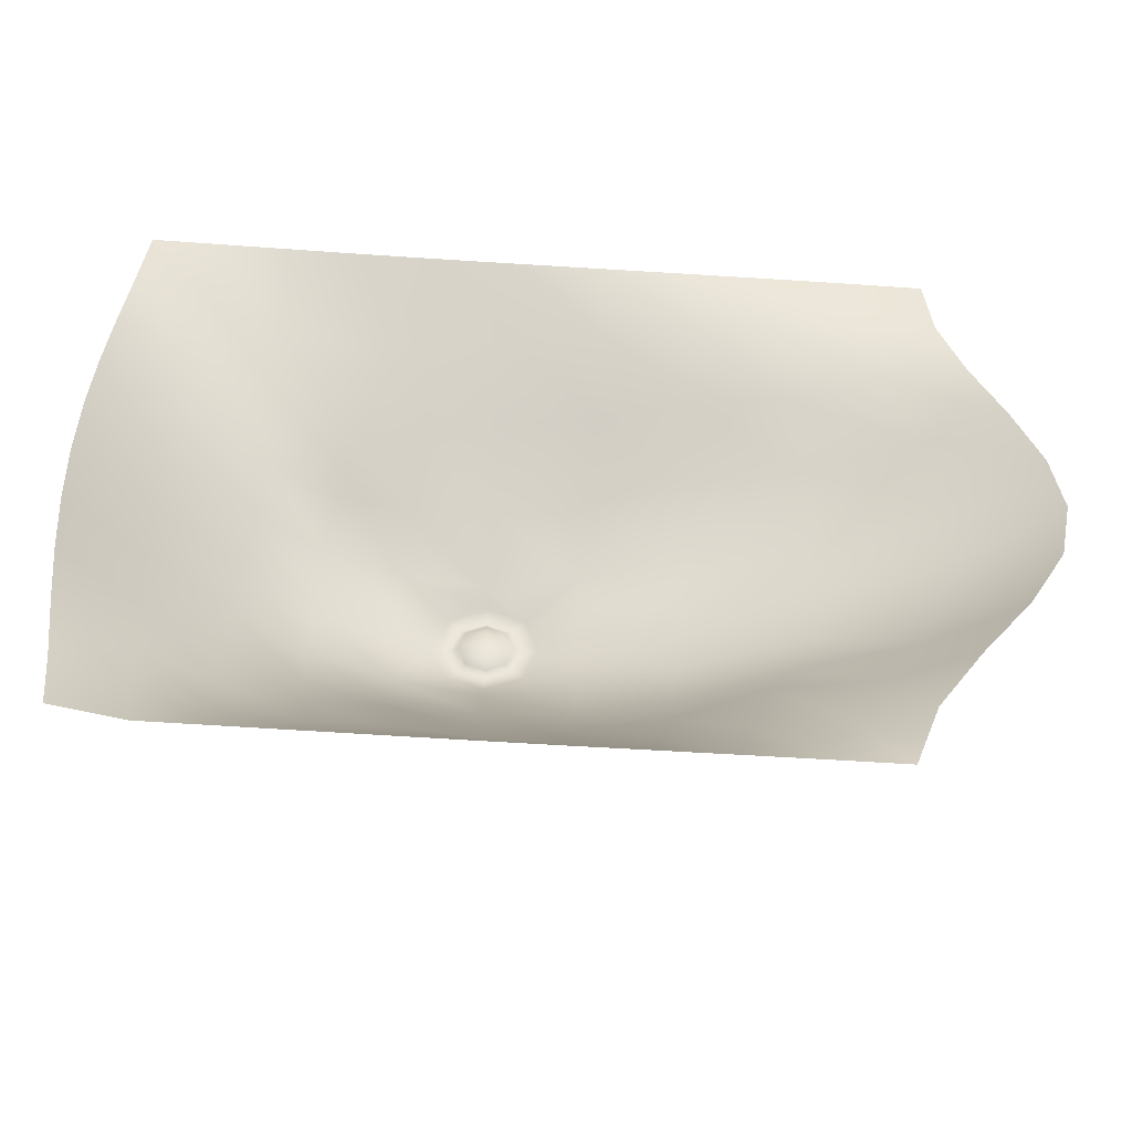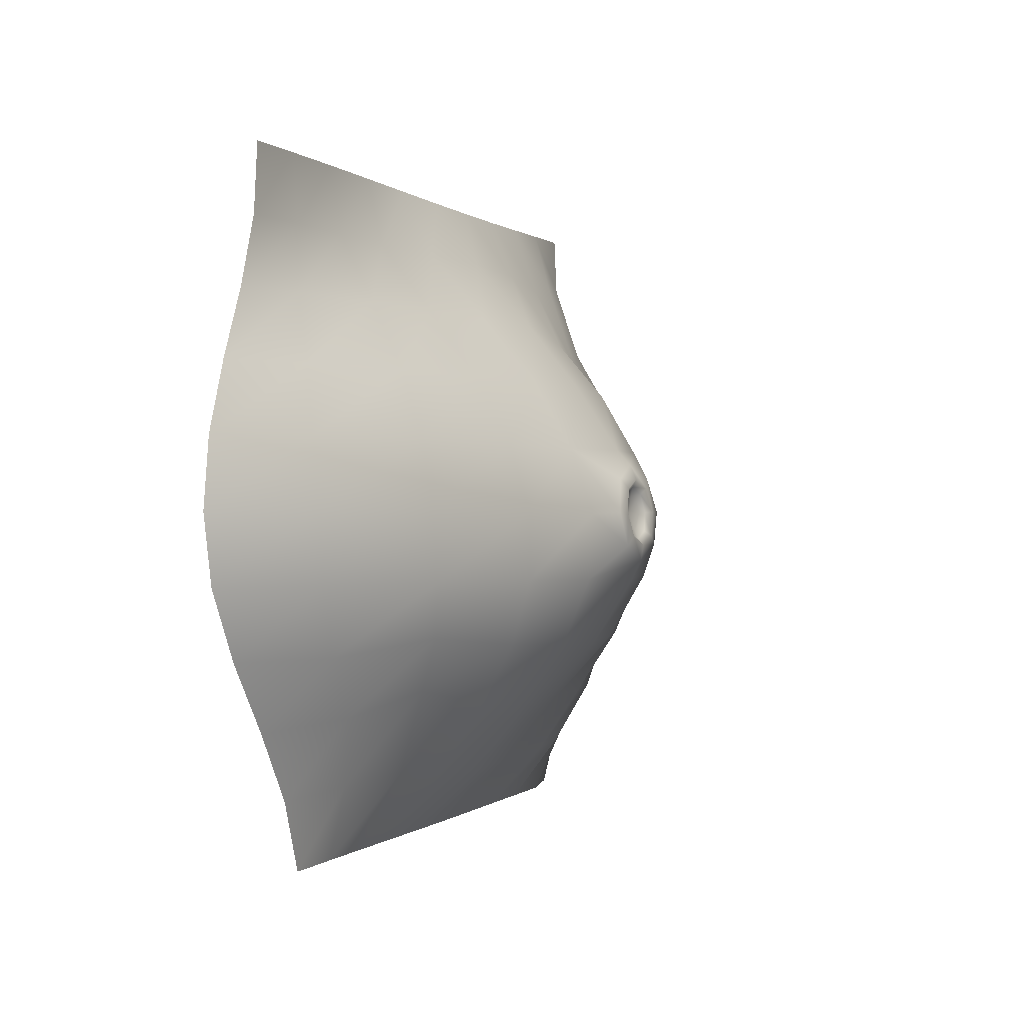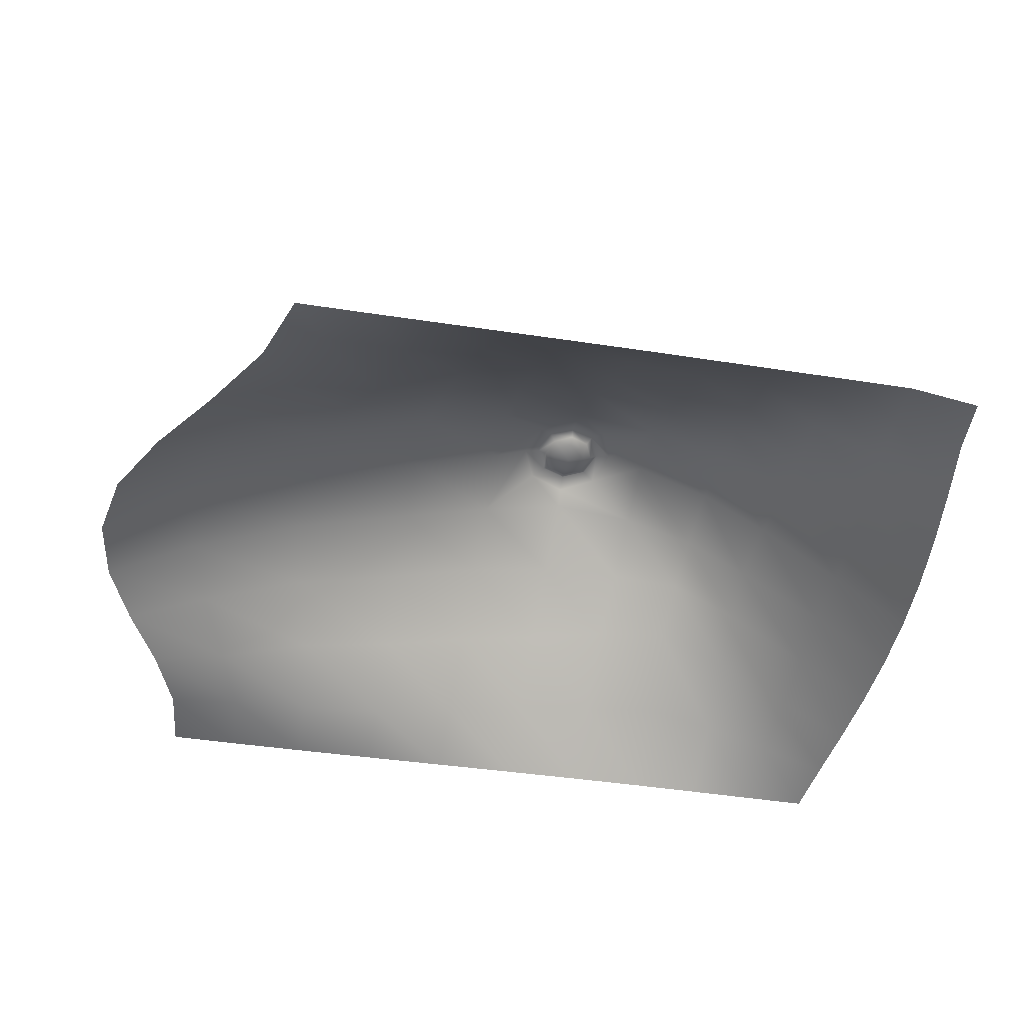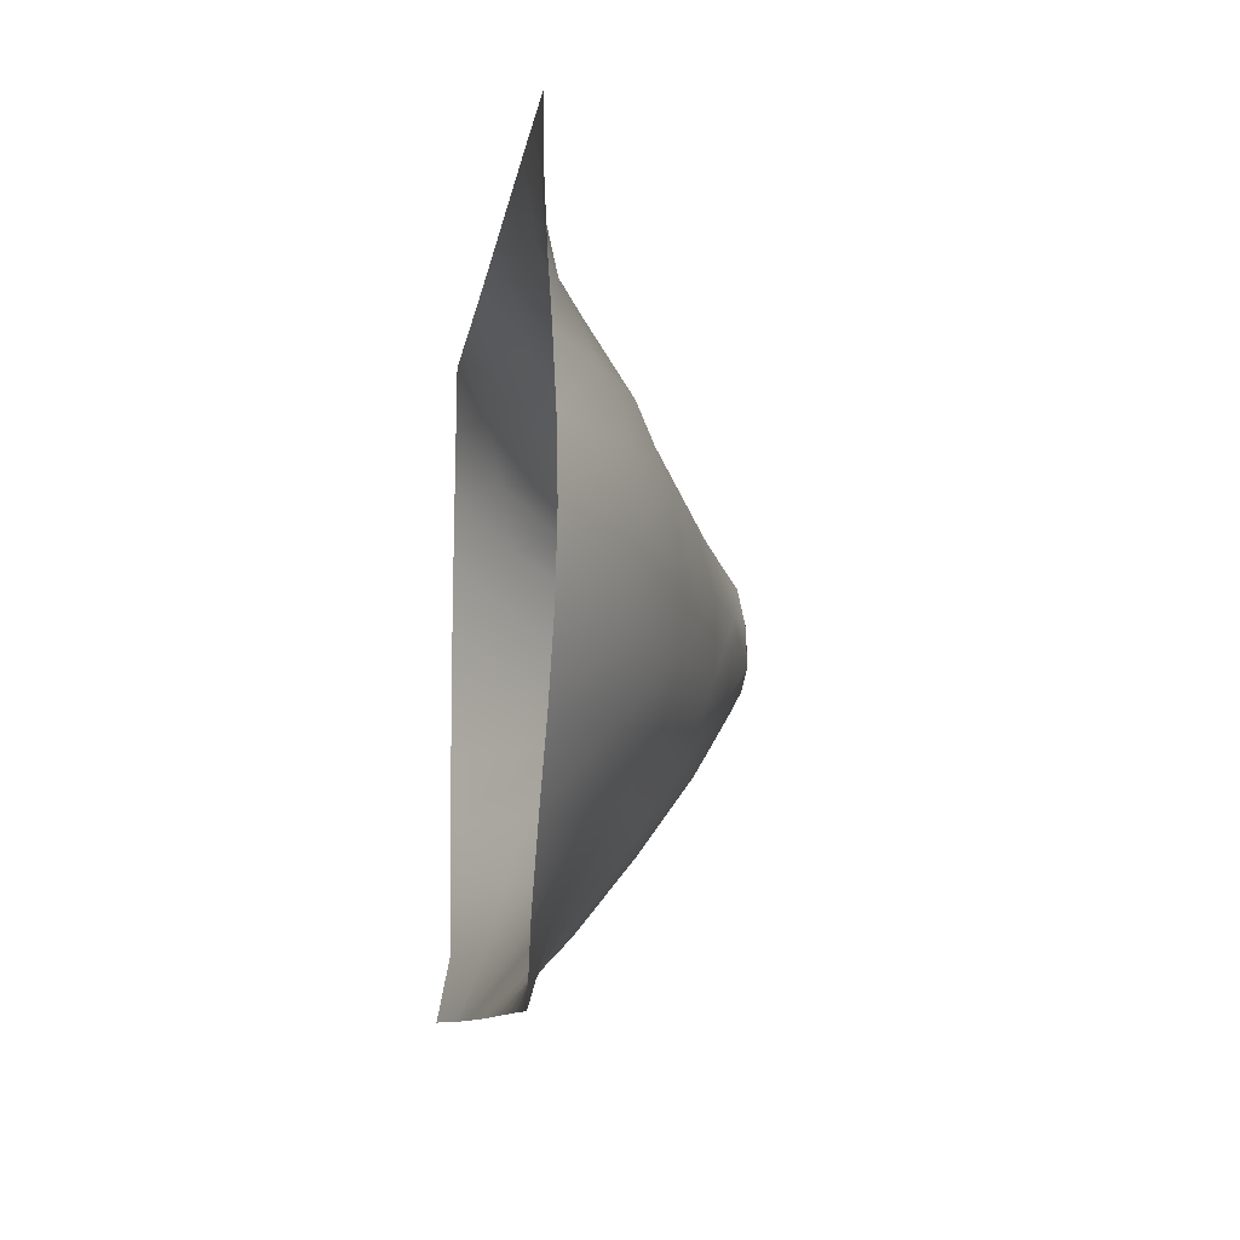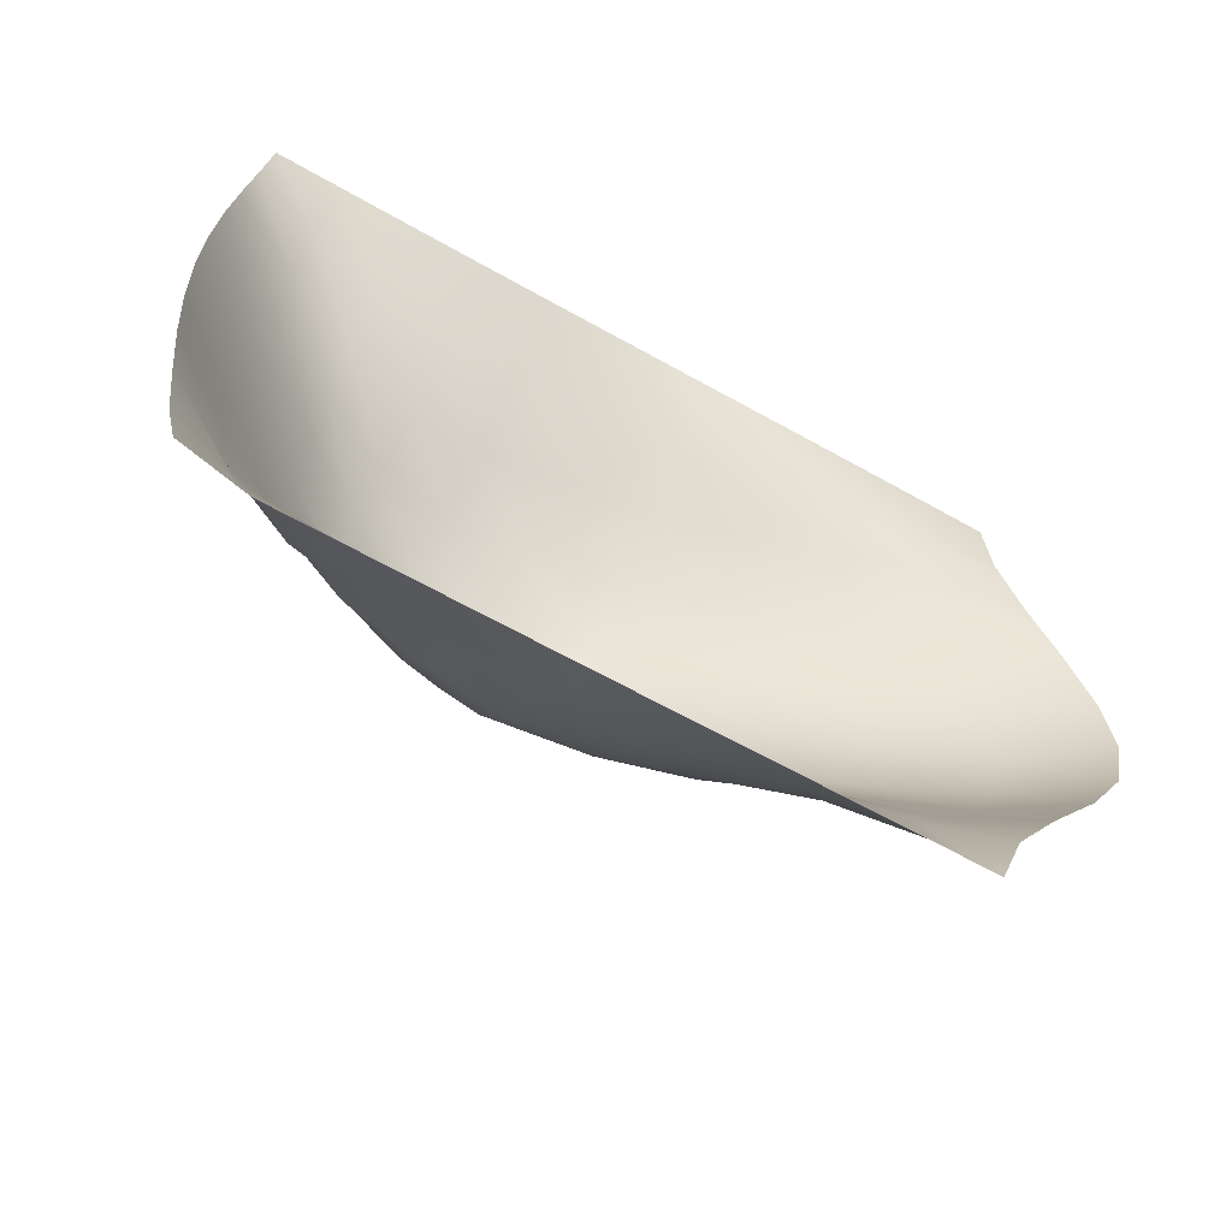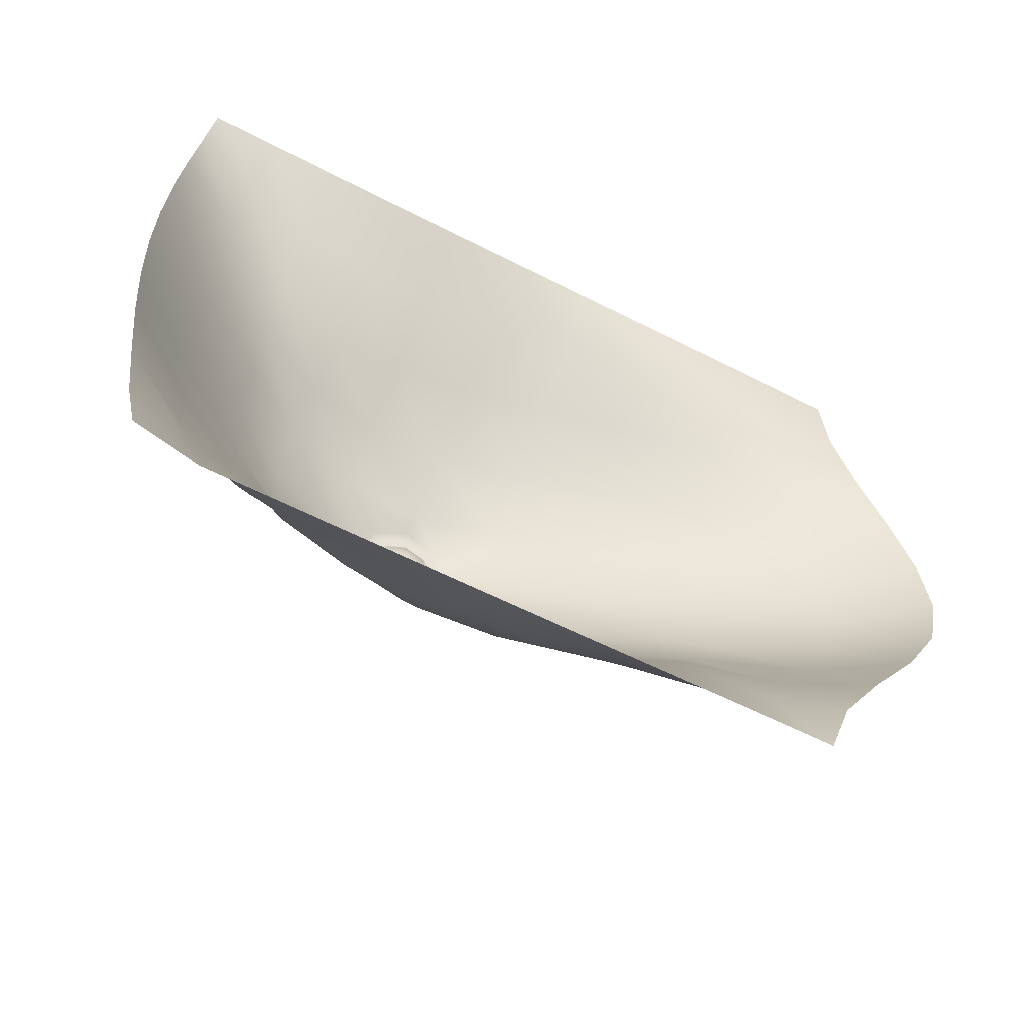
<metadata>
{"format":"obj","ext":"obj","renderer":"f3d","projection":"perspective","resolution":1024,"background":"white","views":[{"elev":-48.1,"azim":-4.8,"up":"+Z"},{"elev":0.5,"azim":111.2,"up":"+Z"},{"elev":-47.6,"azim":170.0,"up":"+Y"},{"elev":-9.3,"azim":81.8,"up":"+Z"},{"elev":-62.0,"azim":-30.2,"up":"+Z"},{"elev":-56.9,"azim":-28.6,"up":"+Z"}]}
</metadata>
<code>
g default
v -1.244 -0.01892 1.21
v -0.9994 -0.01892 1.21
v -0.7498 -0.01892 1.21
v -0.4919 -0.01892 1.211
v -0.2052 -0.01892 1.213
v 0.09955 -0.01892 1.218
v 0.416 -0.01892 1.223
v 0.7349 -0.01892 1.229
v 1.043 -0.01892 1.234
v 1.327 -0.01892 1.237
v 1.586 -0.01892 1.239
v -1.273 -0.01892 0.9682
v -1.027 0.07032 0.9682
v -0.765 0.1342 0.9446
v -0.4903 0.1759 0.9141
v -0.2135 0.1736 0.9561
v 0.09175 0.1469 0.9752
v 0.4078 0.09403 0.9808
v 0.7282 0.03583 0.9867
v 1.041 0.0207 0.9919
v 1.343 0.006828 0.9953
v 1.61 -0.01892 0.9967
v -1.303 -0.01891 0.7261
v -1.056 0.133 0.7261
v -0.7753 0.257 0.6658
v -0.4875 0.3457 0.607
v -0.2186 0.3767 0.6739
v 0.07548 0.3587 0.7324
v 0.3955 0.2996 0.7378
v 0.7193 0.2203 0.7439
v 1.079 0.1587 0.7494
v 1.421 0.04645 0.7532
v 1.698 -0.01892 0.7546
v -1.329 -0.01891 0.4841
v -1.072 0.1717 0.4841
v -0.7686 0.3535 0.4461
v -0.5134 0.481 0.4259
v -0.252 0.5435 0.4696
v 0.058 0.5509 0.4895
v 0.3817 0.4985 0.4947
v 0.7214 0.4025 0.5009
v 1.135 0.2973 0.5068
v 1.524 0.1322 0.511
v 1.815 -0.01892 0.5126
v -1.346 -0.01891 0.242
v -1.075 0.203 0.242
v -0.768 0.4237 0.2419
v -0.5362 0.5758 0.242
v -0.2688 0.673 0.2434
v 0.04617 0.71 0.2468
v 0.3705 0.6357 0.2519
v 0.719 0.5329 0.2581
v 1.17 0.39 0.2643
v 1.601 0.1888 0.2688
v 1.91 -0.01891 0.2705
v -1.352 -0.01892 0
v -1.092 0.2072 0
v -0.7966 0.453 0
v -0.5529 0.6241 0
v -0.272 0.7476 0.001103
v 0.3657 0.7212 0.009457
v 0.7124 0.6018 0.01571
v 1.173 0.4249 0.02209
v 1.625 0.22 0.02674
v 1.946 -0.01891 0.02849
v -1.346 -0.01891 -0.242
v -1.096 0.2134 -0.242
v -0.8287 0.4263 -0.242
v -0.5585 0.602 -0.242
v -0.2728 0.7125 -0.2411
v 0.03833 0.7685 -0.2379
v 0.3595 0.7032 -0.2331
v 0.6952 0.5982 -0.227
v 1.134 0.4276 -0.2208
v 1.577 0.2172 -0.2163
v 1.894 -0.01891 -0.2148
v -1.329 -0.01891 -0.4841
v -1.081 0.1949 -0.4841
v -0.82 0.3729 -0.4841
v -0.5511 0.5014 -0.4841
v -0.2725 0.57 -0.4834
v 0.03185 0.6149 -0.4806
v 0.3465 0.596 -0.4761
v 0.6643 0.5182 -0.4592
v 1.052 0.3848 -0.4155
v 1.448 0.1851 -0.4615
v 1.751 -0.01891 -0.4603
v -1.303 -0.01891 -0.7261
v -1.057 0.1627 -0.7261
v -0.8004 0.2944 -0.7261
v -0.5371 0.3443 -0.7261
v -0.2691 0.3504 -0.7259
v 0.02114 0.4171 -0.7238
v 0.3223 0.4231 -0.72
v 0.624 0.3844 -0.6789
v 0.9428 0.2888 -0.6088
v 1.276 0.1574 -0.6785
v 1.562 -0.01891 -0.7076
v -1.273 -0.01892 -0.9682
v -1.028 0.08478 -0.9682
v -0.7754 0.1574 -0.9682
v -0.5183 0.1877 -0.9682
v -0.2597 0.1944 -0.9682
v 0.008573 0.2228 -0.9672
v 0.2887 0.2304 -0.9646
v 0.5739 0.1949 -0.9519
v 0.8562 0.167 -0.9093
v 1.131 0.07873 -0.9286
v 1.394 -0.01892 -0.9557
v -1.245 -0.06904 -1.21
v -1 -0.01891 -1.21
v -0.7512 -0.01891 -1.21
v -0.4995 -0.01891 -1.21
v -0.248 -0.01891 -1.21
v 0.000598 -0.01891 -1.21
v 0.2577 -0.01891 -1.209
v 0.5247 -0.01891 -1.207
v 0.7922 -0.01891 -1.205
v 1.052 -0.01892 -1.204
v 1.301 -0.01892 -1.203
v -0.02264 0.7784 0.07981
v 0.04704 0.7708 0.1087
v -0.05102 0.7883 0.01022
v 0.1172 0.77 0.07999
v 0.1467 0.7765 0.01048
v 0.04868 0.794 -0.08802
v -0.02148 0.7948 -0.0593
v 0.1184 0.7865 -0.05912
v -0.0866 0.7854 0.1389
v -0.04236 0.7959 0.1026
v 0.04796 0.7602 0.1933
v 0.04784 0.7849 0.1375
v -0.1364 0.8089 0.01205
v -0.07993 0.8093 0.01246
v 0.1831 0.7678 0.1389
v 0.1387 0.785 0.1027
v 0.2351 0.7831 0.01392
v 0.1781 0.7941 0.01281
v 0.0475 0.8044 -0.1694
v 0.04991 0.8142 -0.1124
v -0.0854 0.8143 -0.113
v -0.04104 0.8174 -0.07784
v 0.1863 0.797 -0.1124
v 0.1407 0.8068 -0.07778
v 0.001255 0.7676 0.05379
v 0.0465 0.7626 0.07259
v 0.04646 0.7546 0.01027
v -0.01698 0.7744 0.008704
v 0.09209 0.762 0.05394
v 0.1111 0.7666 0.008856
v 0.04761 0.7784 -0.05479
v 0.002293 0.779 -0.0362
v 0.09264 0.7735 -0.03615
g Geysir
f 1 2 13 12
f 2 3 14 13
f 3 4 15 14
f 4 5 16 15
f 5 6 17 16
f 6 7 18 17
f 7 8 19 18
f 8 9 20 19
f 9 10 21 20
f 10 11 22 21
f 12 13 24 23
f 13 14 25 24
f 14 15 26 25
f 15 16 27 26
f 16 17 28 27
f 17 18 29 28
f 18 19 30 29
f 19 20 31 30
f 20 21 32 31
f 21 22 33 32
f 23 24 35 34
f 24 25 36 35
f 25 26 37 36
f 26 27 38 37
f 27 28 39 38
f 28 29 40 39
f 29 30 41 40
f 30 31 42 41
f 31 32 43 42
f 32 33 44 43
f 34 35 46 45
f 35 36 47 46
f 36 37 48 47
f 37 38 49 48
f 38 39 50 49
f 39 40 51 50
f 40 41 52 51
f 41 42 53 52
f 42 43 54 53
f 43 44 55 54
f 45 46 57 56
f 46 47 58 57
f 47 48 59 58
f 48 49 60 59
f 145 146 147 148
f 146 149 150 147
f 51 52 62 61
f 52 53 63 62
f 53 54 64 63
f 54 55 65 64
f 56 57 67 66
f 57 58 68 67
f 58 59 69 68
f 59 60 70 69
f 148 147 151 152
f 147 150 153 151
f 61 62 73 72
f 62 63 74 73
f 63 64 75 74
f 64 65 76 75
f 66 67 78 77
f 67 68 79 78
f 68 69 80 79
f 69 70 81 80
f 70 71 82 81
f 71 72 83 82
f 72 73 84 83
f 73 74 85 84
f 74 75 86 85
f 75 76 87 86
f 77 78 89 88
f 78 79 90 89
f 79 80 91 90
f 80 81 92 91
f 81 82 93 92
f 82 83 94 93
f 83 84 95 94
f 84 85 96 95
f 85 86 97 96
f 86 87 98 97
f 88 89 100 99
f 89 90 101 100
f 90 91 102 101
f 91 92 103 102
f 92 93 104 103
f 93 94 105 104
f 94 95 106 105
f 95 96 107 106
f 96 97 108 107
f 97 98 109 108
f 99 100 111 110
f 100 101 112 111
f 101 102 113 112
f 102 103 114 113
f 103 104 115 114
f 104 105 116 115
f 105 106 117 116
f 106 107 118 117
f 107 108 119 118
f 108 109 120 119
f 129 130 134 133
f 130 129 131 132
f 132 131 135 136
f 133 134 142 141
f 136 135 137 138
f 138 137 143 144
f 139 140 144 143
f 140 139 141 142
f 49 50 131 129
f 60 49 129 133
f 50 51 135 131
f 51 61 137 135
f 71 70 141 139
f 70 60 133 141
f 61 72 143 137
f 72 71 139 143
f 130 132 122 121
f 134 130 121 123
f 132 136 124 122
f 136 138 125 124
f 140 142 127 126
f 142 134 123 127
f 138 144 128 125
f 144 140 126 128
f 121 122 146 145
f 123 121 145 148
f 122 124 149 146
f 124 125 150 149
f 126 127 152 151
f 127 123 148 152
f 125 128 153 150
f 128 126 151 153

</code>
